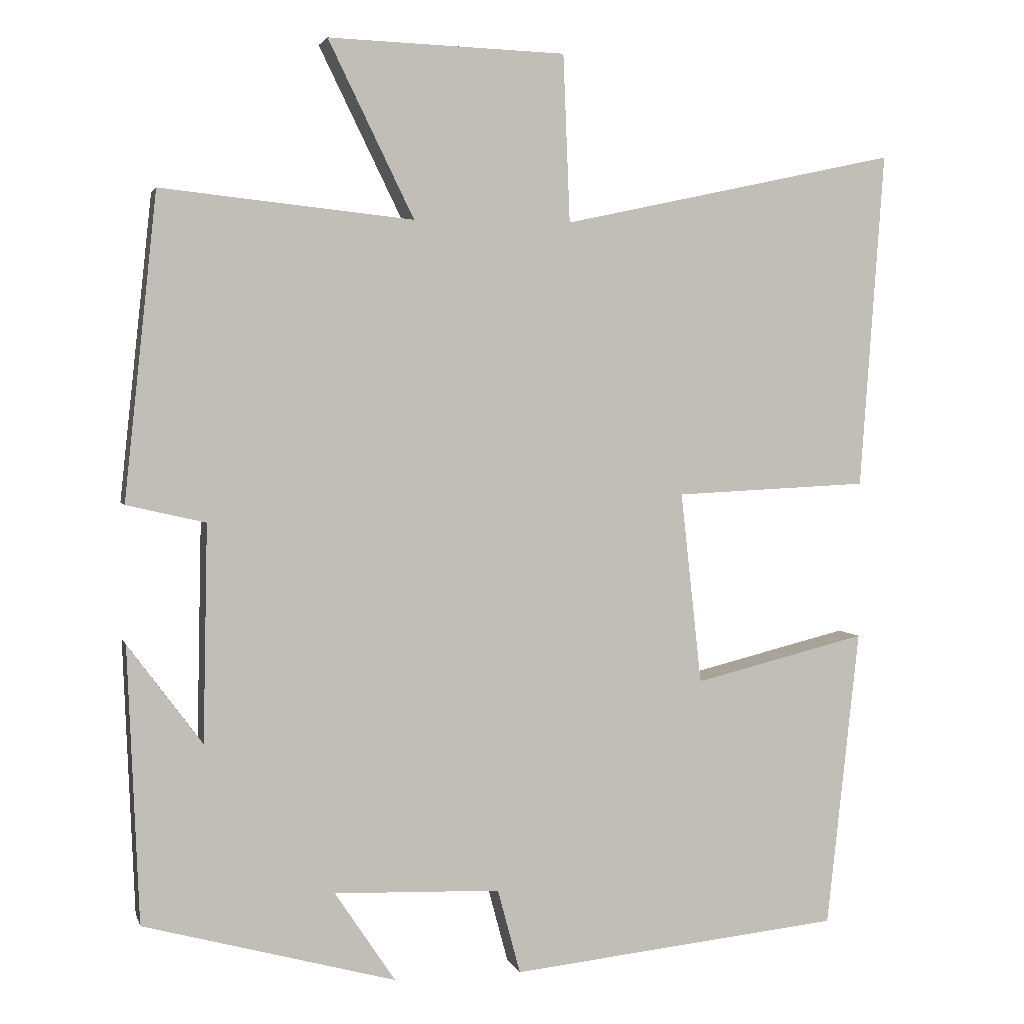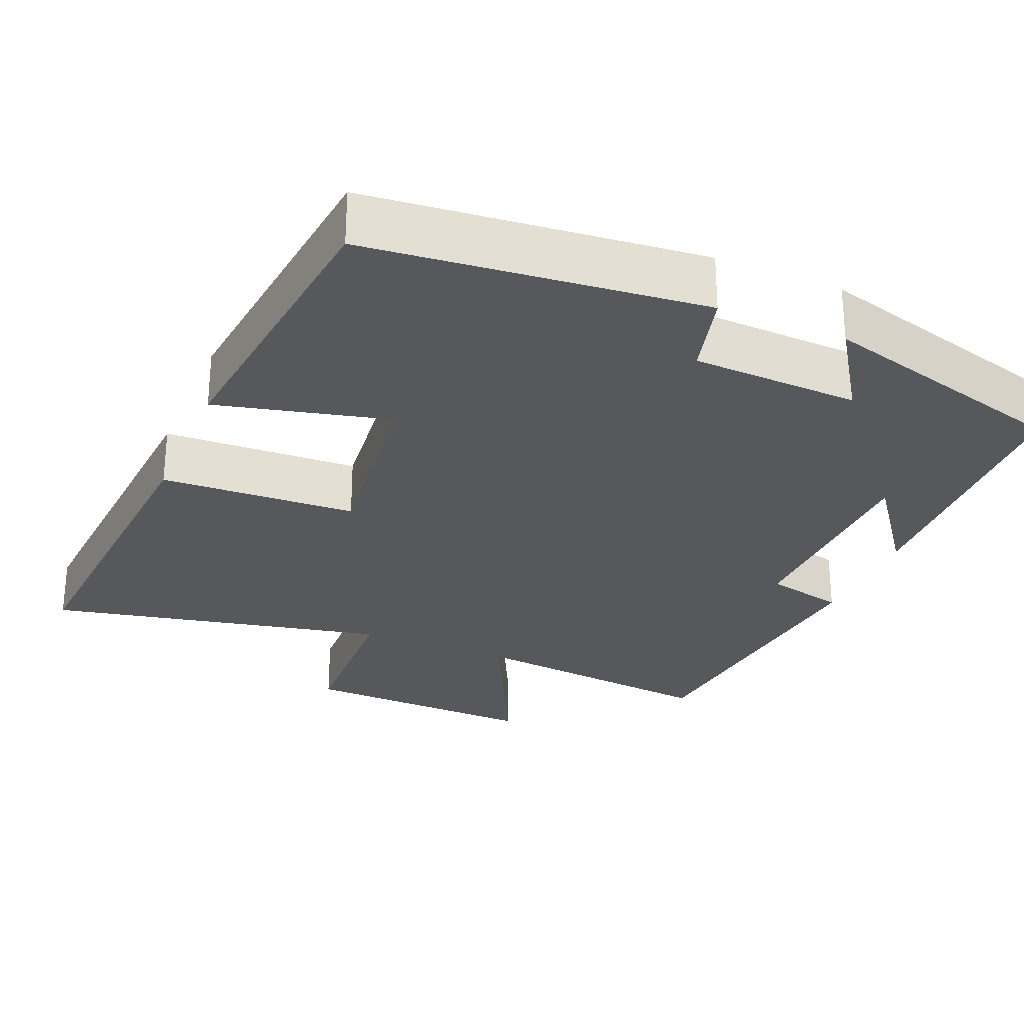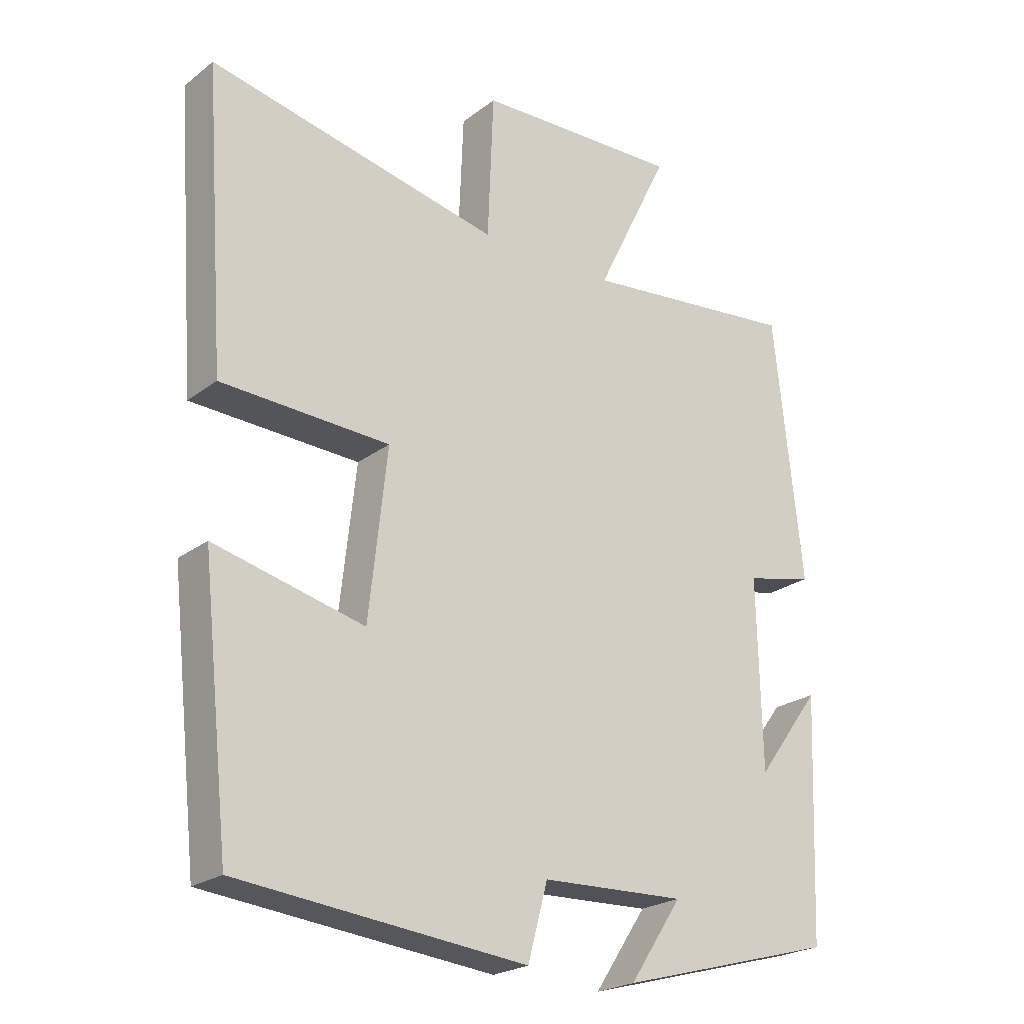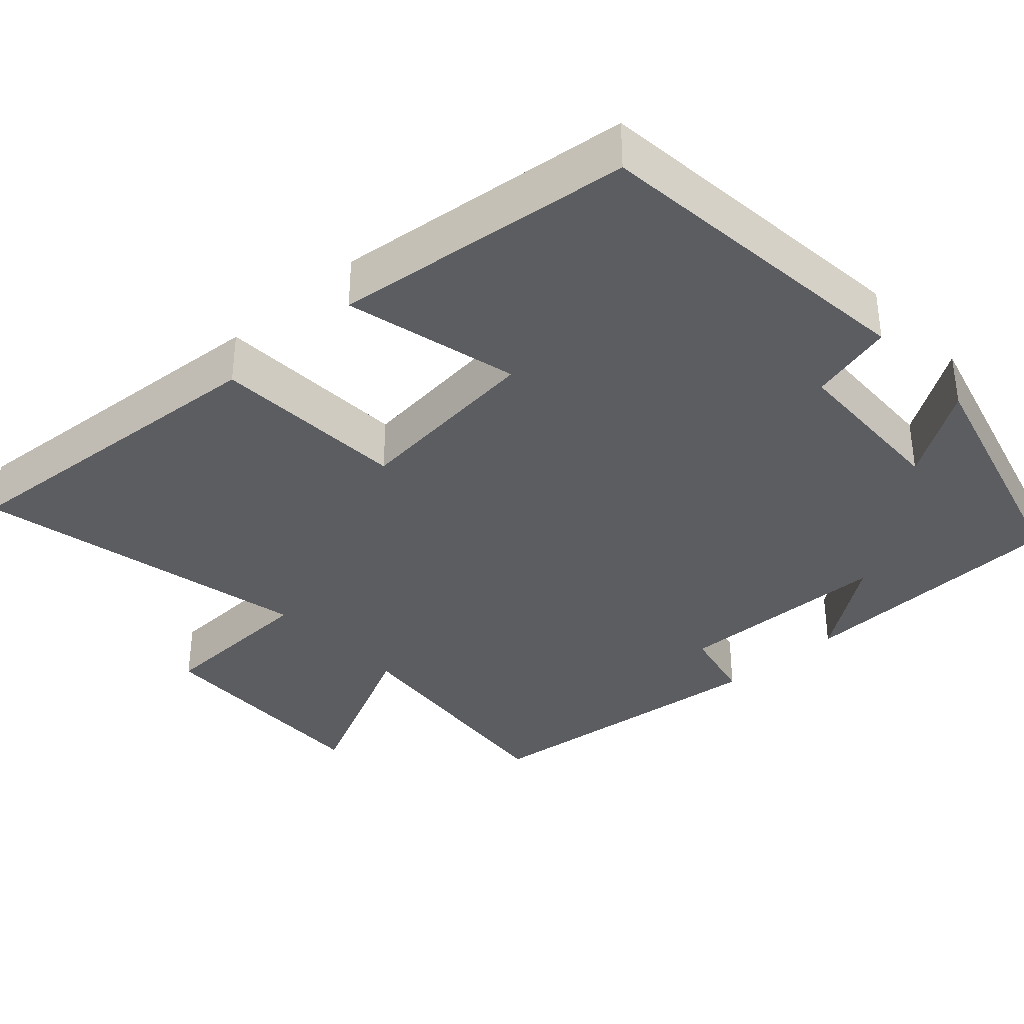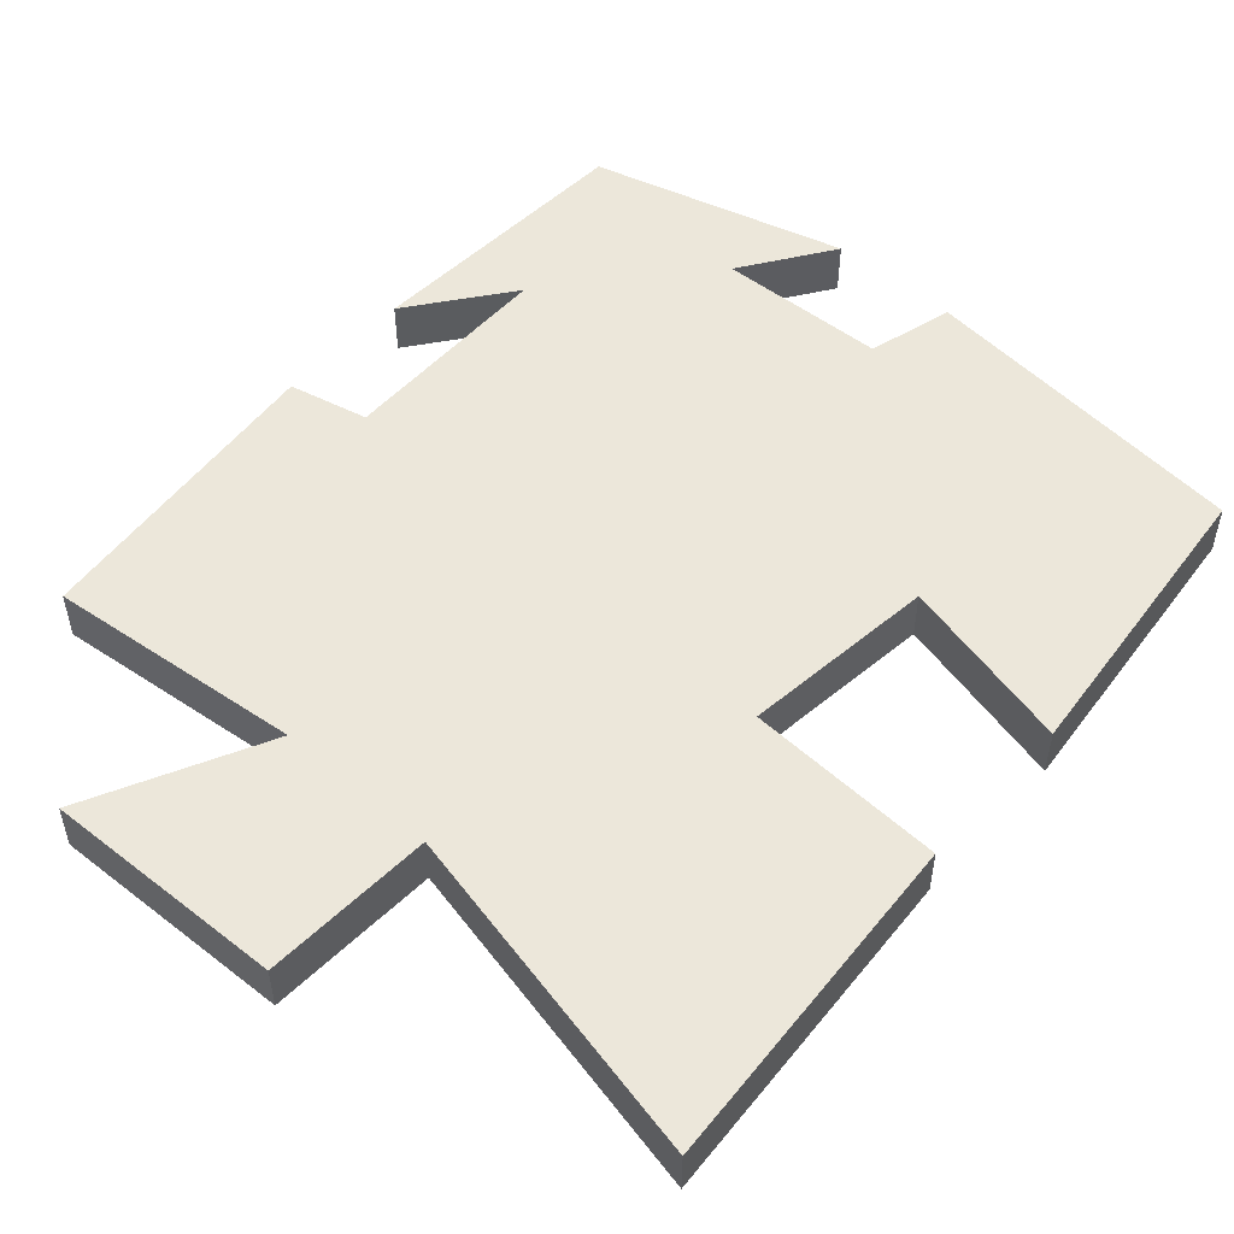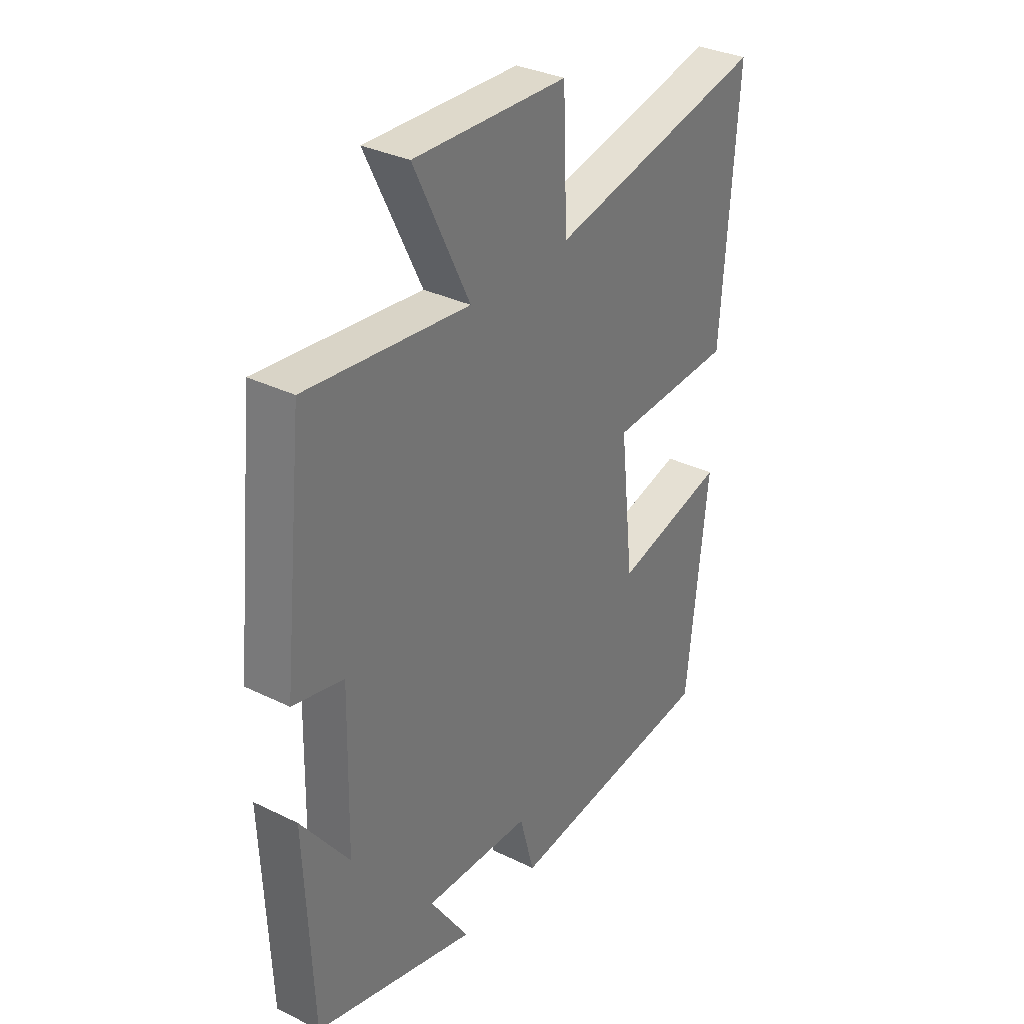
<metadata>
{"format":"obj","ext":"obj","renderer":"f3d","projection":"perspective","resolution":1024,"background":"white","views":[{"elev":3.1,"azim":-14.0,"up":"+Z"},{"elev":-28.0,"azim":157.1,"up":"+Y"},{"elev":-23.0,"azim":141.8,"up":"+Z"},{"elev":-35.7,"azim":132.4,"up":"+Y"},{"elev":51.5,"azim":41.8,"up":"+Y"},{"elev":33.0,"azim":-55.9,"up":"+Z"}]}
</metadata>
<code>
v 0.532 0.07 0.596
v 0.5 0.07 0.15
v 0.243 0.07 0.138
v 0.271 0.07 -0.116
v 0.5 0.07 -0.06
v 0.457 0.07 -0.455
v 0.018 0.07 -0.5
v -0.012 0.07 -0.388
v -0.232 0.07 -0.38
v -0.152 0.07 -0.5
v -0.485 0.07 -0.409
v -0.5 0.07 -0.045
v -0.402 0.07 -0.177
v -0.396 0.07 0.109
v -0.5 0.07 0.133
v -0.457 0.07 0.535
v -0.124 0.07 0.5
v -0.237 0.07 0.731
v 0.077 0.07 0.721
v 0.086 0.07 0.5
v 0.532 0 0.596
v 0.5 0 0.15
v 0.243 0 0.138
v 0.271 0 -0.116
v 0.5 0 -0.06
v 0.457 0 -0.455
v 0.018 0 -0.5
v -0.012 0 -0.388
v -0.232 0 -0.38
v -0.152 0 -0.5
v -0.485 0 -0.409
v -0.5 0 -0.045
v -0.402 0 -0.177
v -0.396 0 0.109
v -0.5 0 0.133
v -0.457 0 0.535
v -0.124 0 0.5
v -0.237 0 0.731
v 0.077 0 0.721
v 0.086 0 0.5
f 17 18 19 20
f 14 15 16 17
f 13 14 17 20
f 11 12 13
f 9 10 11 13
f 8 9 13 20
f 4 5 6 7
f 3 4 7 8
f 20 1 2 3
f 3 8 20
f 40 39 38 37
f 37 36 35 34
f 40 37 34 33
f 33 32 31
f 33 31 30 29
f 40 33 29 28
f 27 26 25 24
f 28 27 24 23
f 23 22 21 40
f 40 28 23
f 1 21 22 2
f 2 22 23 3
f 3 23 24 4
f 4 24 25 5
f 5 25 26 6
f 6 26 27 7
f 7 27 28 8
f 8 28 29 9
f 9 29 30 10
f 10 30 31 11
f 11 31 32 12
f 12 32 33 13
f 13 33 34 14
f 14 34 35 15
f 15 35 36 16
f 16 36 37 17
f 17 37 38 18
f 18 38 39 19
f 19 39 40 20
f 20 40 21 1

</code>
